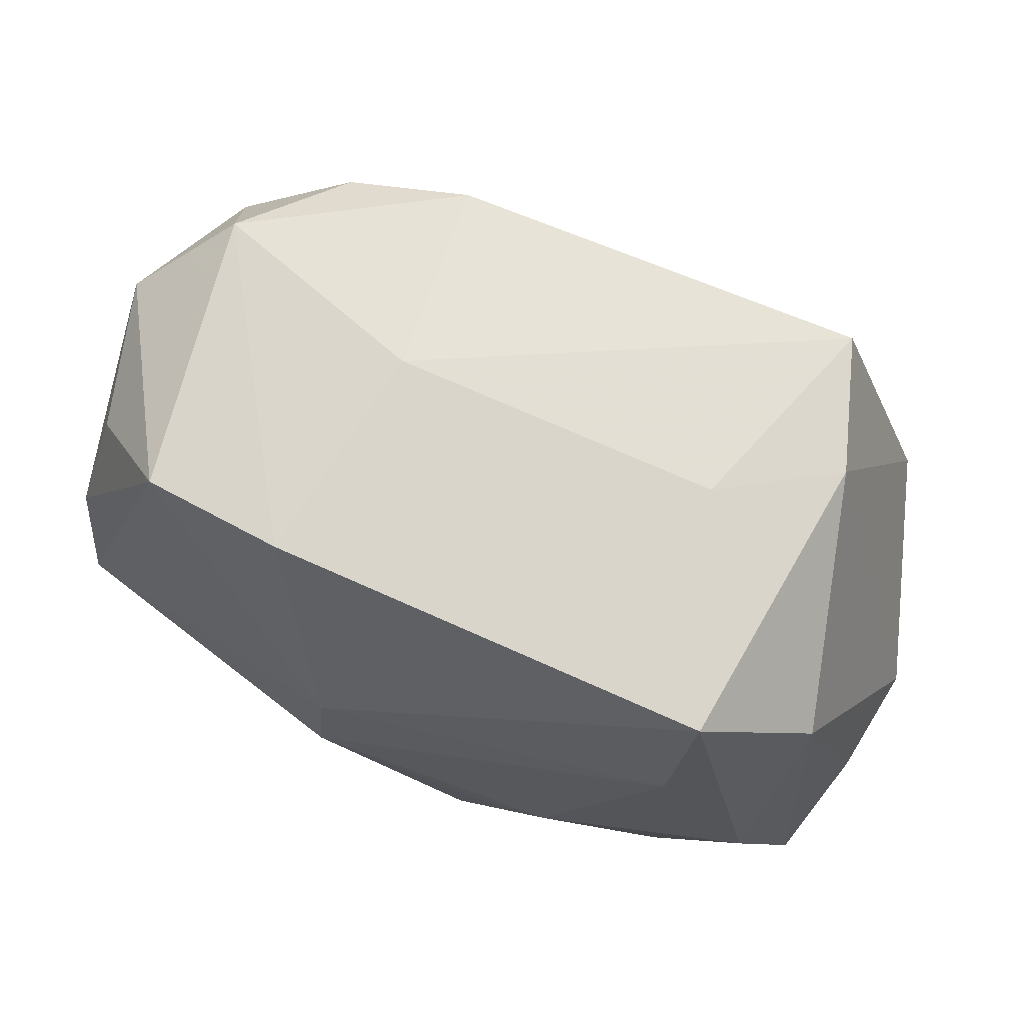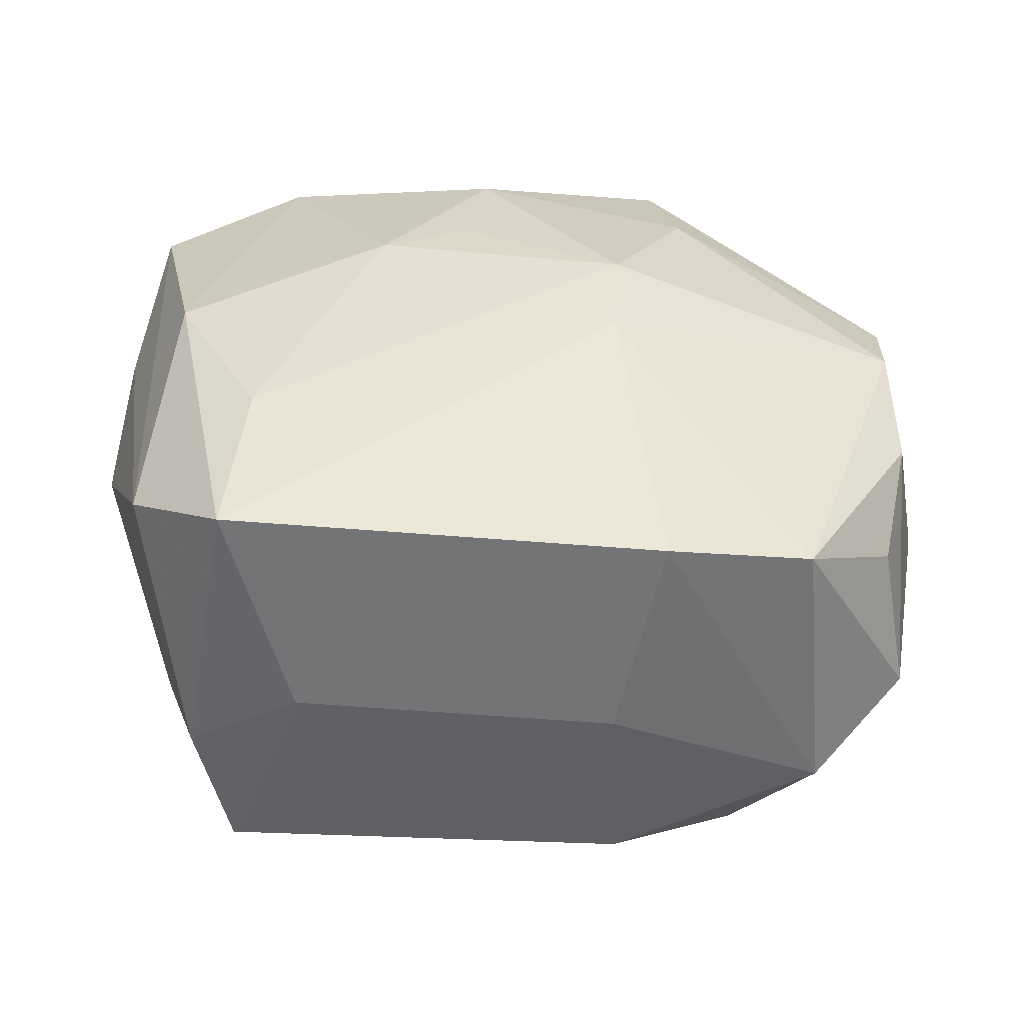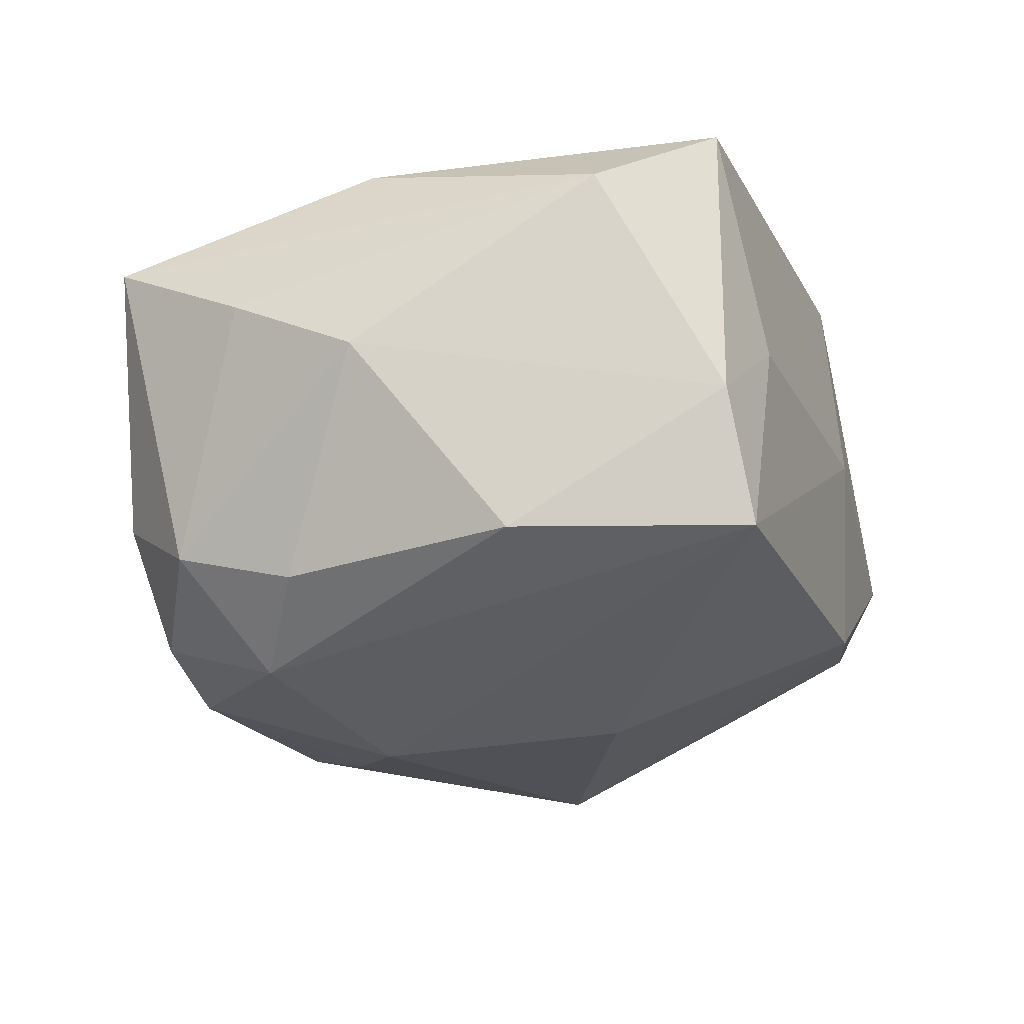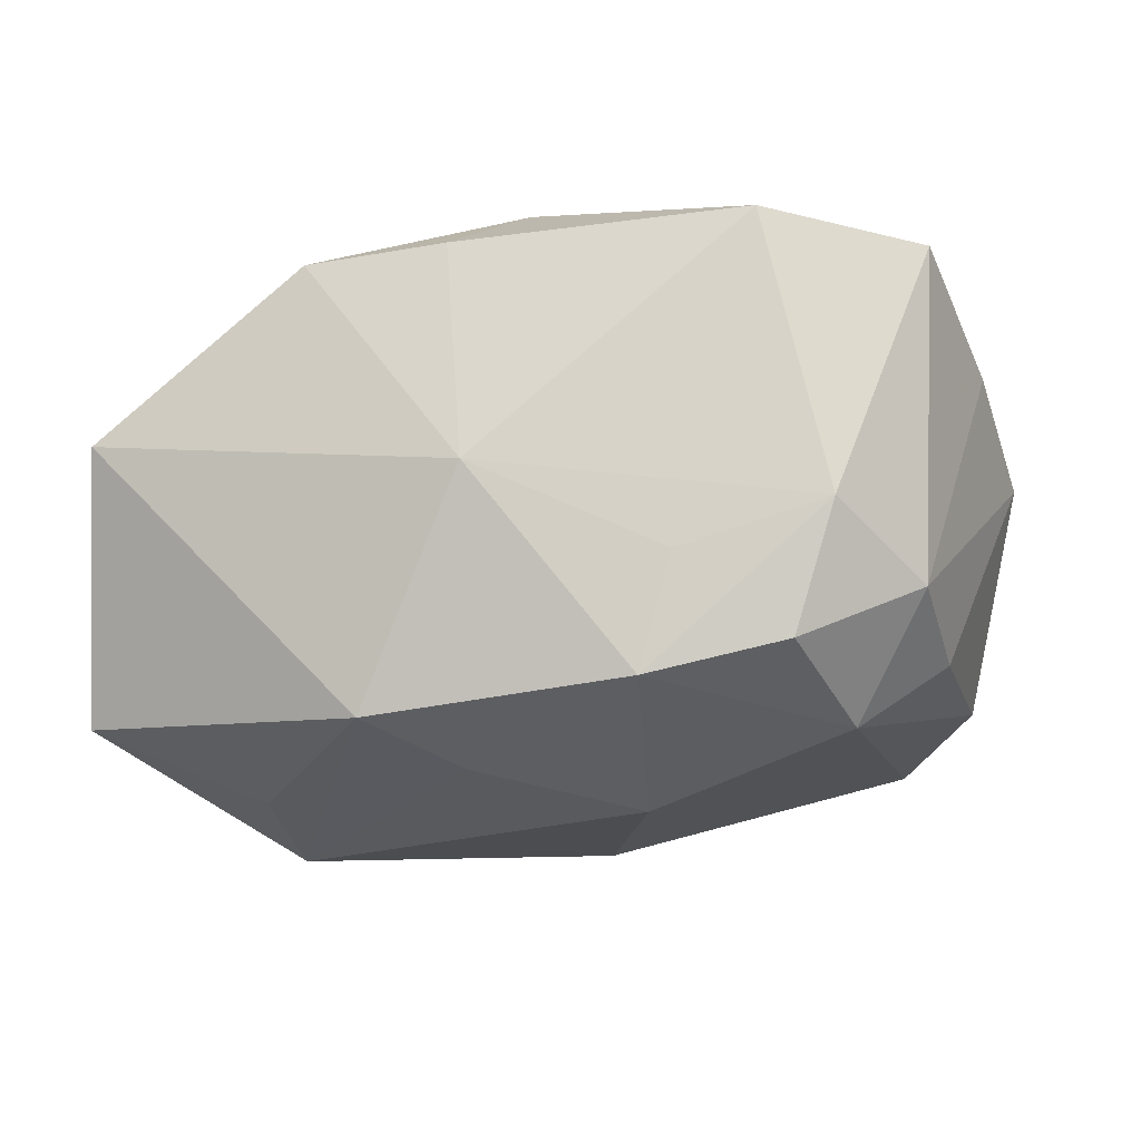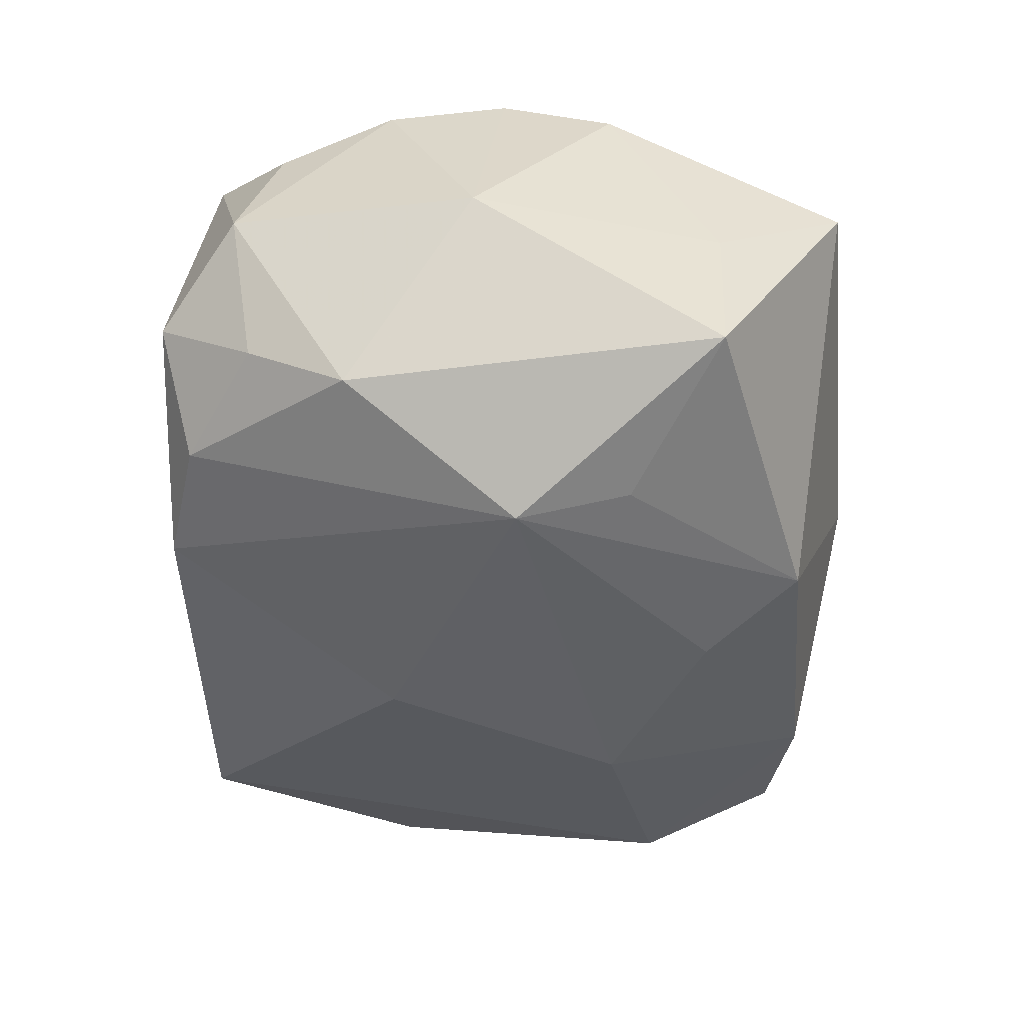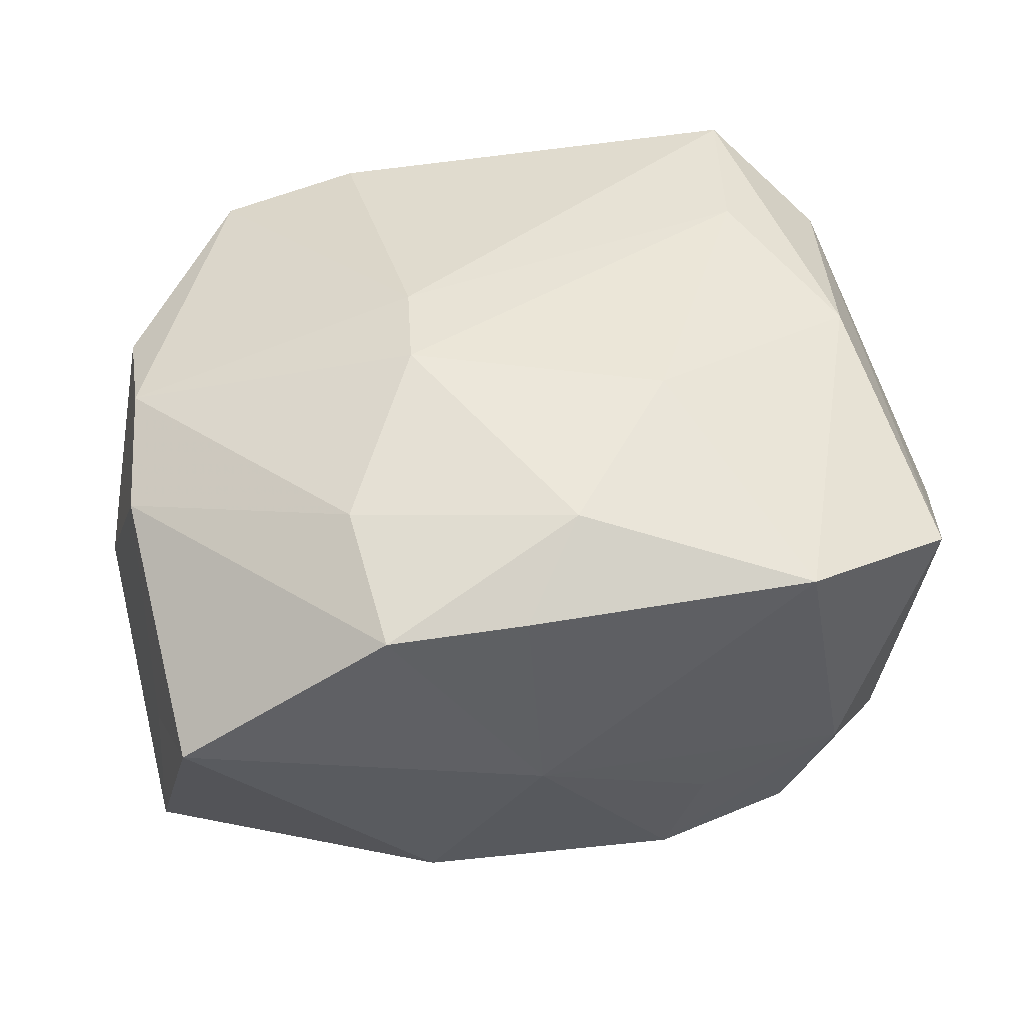
<metadata>
{"format":"obj","ext":"obj","renderer":"f3d","projection":"perspective","resolution":1024,"background":"white","views":[{"elev":65.8,"azim":19.9,"up":"+Y"},{"elev":42.0,"azim":179.2,"up":"+Z"},{"elev":-17.1,"azim":109.5,"up":"+Z"},{"elev":-22.2,"azim":12.6,"up":"+Z"},{"elev":-46.8,"azim":-88.8,"up":"+Z"},{"elev":42.0,"azim":-7.9,"up":"+Z"}]}
</metadata>
<code>
v 0.01363 -0.02671 -0.01119
v -0.0276 0.021 -0.01132
v 0.02767 0.02755 -0.00151
v -0.03085 0.01945 0.01102
v -0.03677 0.002424 -0.003084
v 0.03153 0.01812 0.01641
v -0.02515 0.029 -0.005246
v -0.008261 0.02918 -0.01413
v 0.02173 0.01205 0.02253
v -0.02888 0.01289 -0.01654
v 0.02077 -0.02895 0.01474
v -0.03272 0.02261 -0.0004456
v -0.01162 0.02763 0.01949
v -0.001297 -0.02993 -0.004096
v -0.03332 -0.01766 -0.005135
v -0.01843 0.02664 -0.01348
v -0.03407 -0.01715 -0.01832
v -0.002598 -0.02993 0.01395
v 0.031 -0.01798 -0.01225
v -0.007636 0.03001 0.00233
v 0.03164 -0.007776 -0.01485
v 0.03297 -0.02347 0.01281
v -0.03304 0.009945 0.01426
v 0.02349 0.02634 0.0221
v -0.02192 -0.009831 -0.02293
v -0.01038 -0.02401 -0.0213
v 0.01839 0.02903 0.004211
v -0.02325 0.02623 0.01718
v 0.02484 -0.01242 -0.0209
v 0.03577 -0.01135 0.007272
v -0.03272 1.612e-05 0.01631
v -0.008483 0.002544 0.02285
v -0.01565 -0.019 0.01758
v -0.02159 -0.0007288 -0.02512
v 0.01077 -0.02524 -0.02009
v -0.01386 -0.02993 0.01334
v 0.02536 -0.02561 -0.007664
v 0.002349 -0.0234 0.01923
v -0.03369 -0.009145 0.01204
v 0.01153 -0.01064 0.02179
v 0.008317 -0.00854 -0.02512
v 0.02178 -0.02339 -0.01748
v 0.001658 0.01033 -0.02304
v 0.03219 0.01087 -0.01264
v 0.004449 -0.01335 0.0214
v 0.02883 -0.002391 0.02055
v -0.004058 -0.01649 -0.02333
v 0.02484 0.02889 -0.01222
v 0.03725 -0.000499 0.002251
v -0.03094 -0.02804 0.0006924
v -0.009116 -0.005732 0.02294
f 14 50 26
f 36 50 14
f 44 3 49
f 48 3 44
f 50 15 17
f 17 26 50
f 17 15 5
f 11 22 46
f 32 13 28
f 32 31 51
f 28 31 32
f 24 13 32
f 24 3 27
f 27 3 48
f 50 36 39
f 39 31 5
f 5 15 39
f 39 15 50
f 43 48 41
f 10 17 5
f 26 17 25
f 14 26 35
f 41 48 29
f 48 44 29
f 29 35 41
f 42 35 29
f 9 46 24
f 9 32 51
f 24 32 9
f 6 46 22
f 24 46 6
f 49 3 6
f 6 3 24
f 33 38 51
f 36 38 33
f 51 31 33
f 33 39 36
f 31 39 33
f 11 38 18
f 18 38 36
f 14 11 18
f 18 36 14
f 51 38 45
f 11 46 40
f 40 38 11
f 40 45 38
f 46 9 40
f 40 9 51
f 51 45 40
f 28 13 7
f 23 31 28
f 28 4 23
f 5 31 23
f 48 43 8
f 16 7 8
f 41 35 47
f 47 35 26
f 34 43 41
f 41 47 34
f 26 25 34
f 34 47 26
f 34 10 16
f 17 10 34
f 34 25 17
f 16 8 34
f 34 8 43
f 14 35 1
f 21 44 49
f 21 29 44
f 49 6 30
f 30 6 22
f 20 7 13
f 20 13 24
f 24 27 20
f 20 8 7
f 20 27 48
f 48 8 20
f 12 4 28
f 28 7 12
f 5 23 12
f 12 23 4
f 12 10 5
f 37 22 11
f 37 11 14
f 14 1 37
f 37 35 42
f 37 1 35
f 19 30 22
f 22 37 19
f 19 21 49
f 49 30 19
f 19 37 42
f 42 29 19
f 29 21 19
f 10 12 2
f 2 12 7
f 16 10 2
f 2 7 16

</code>
